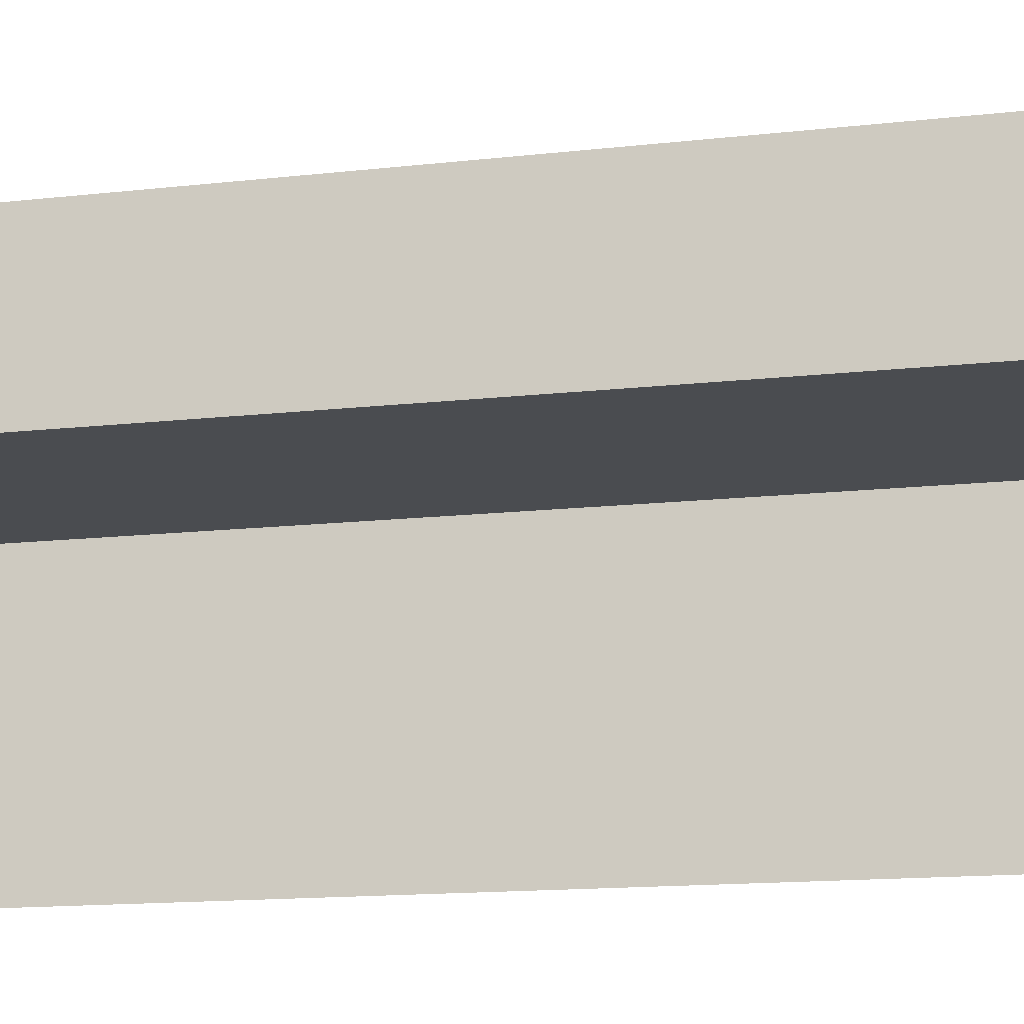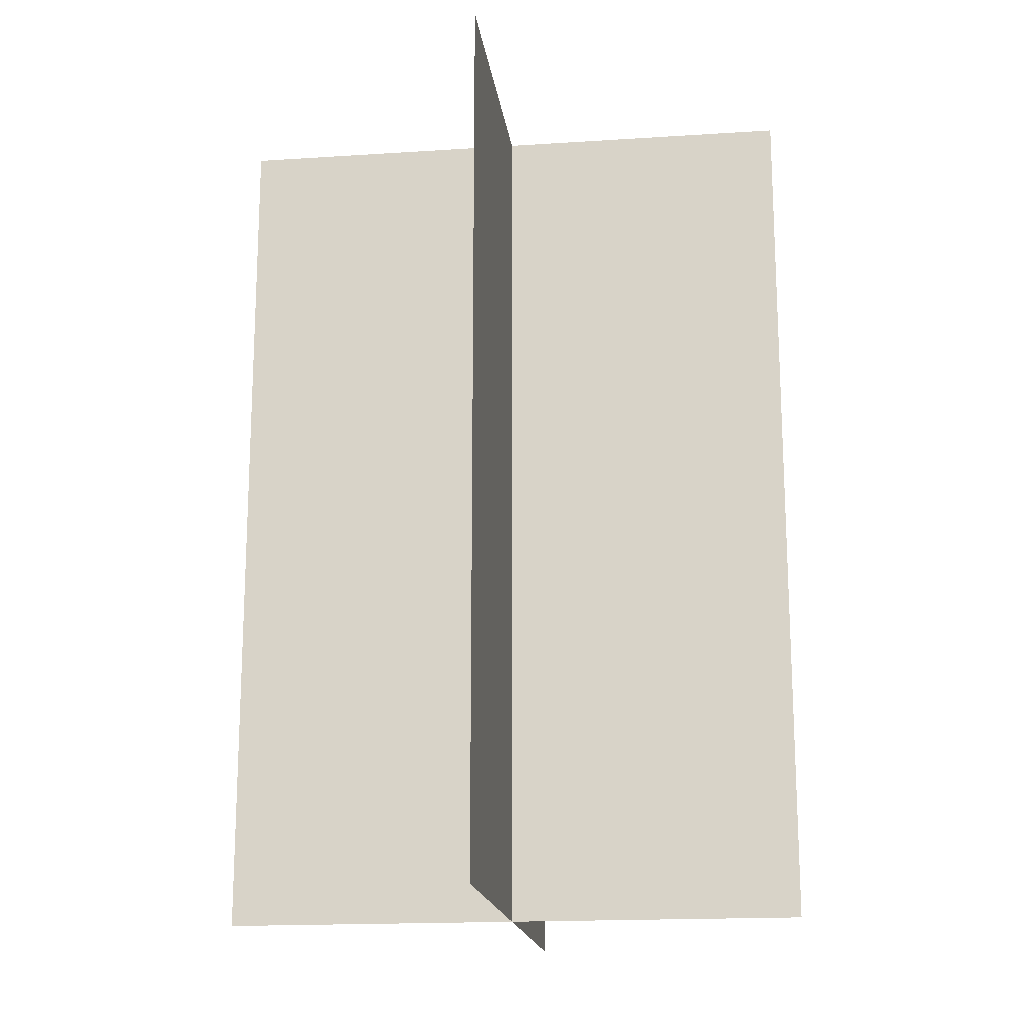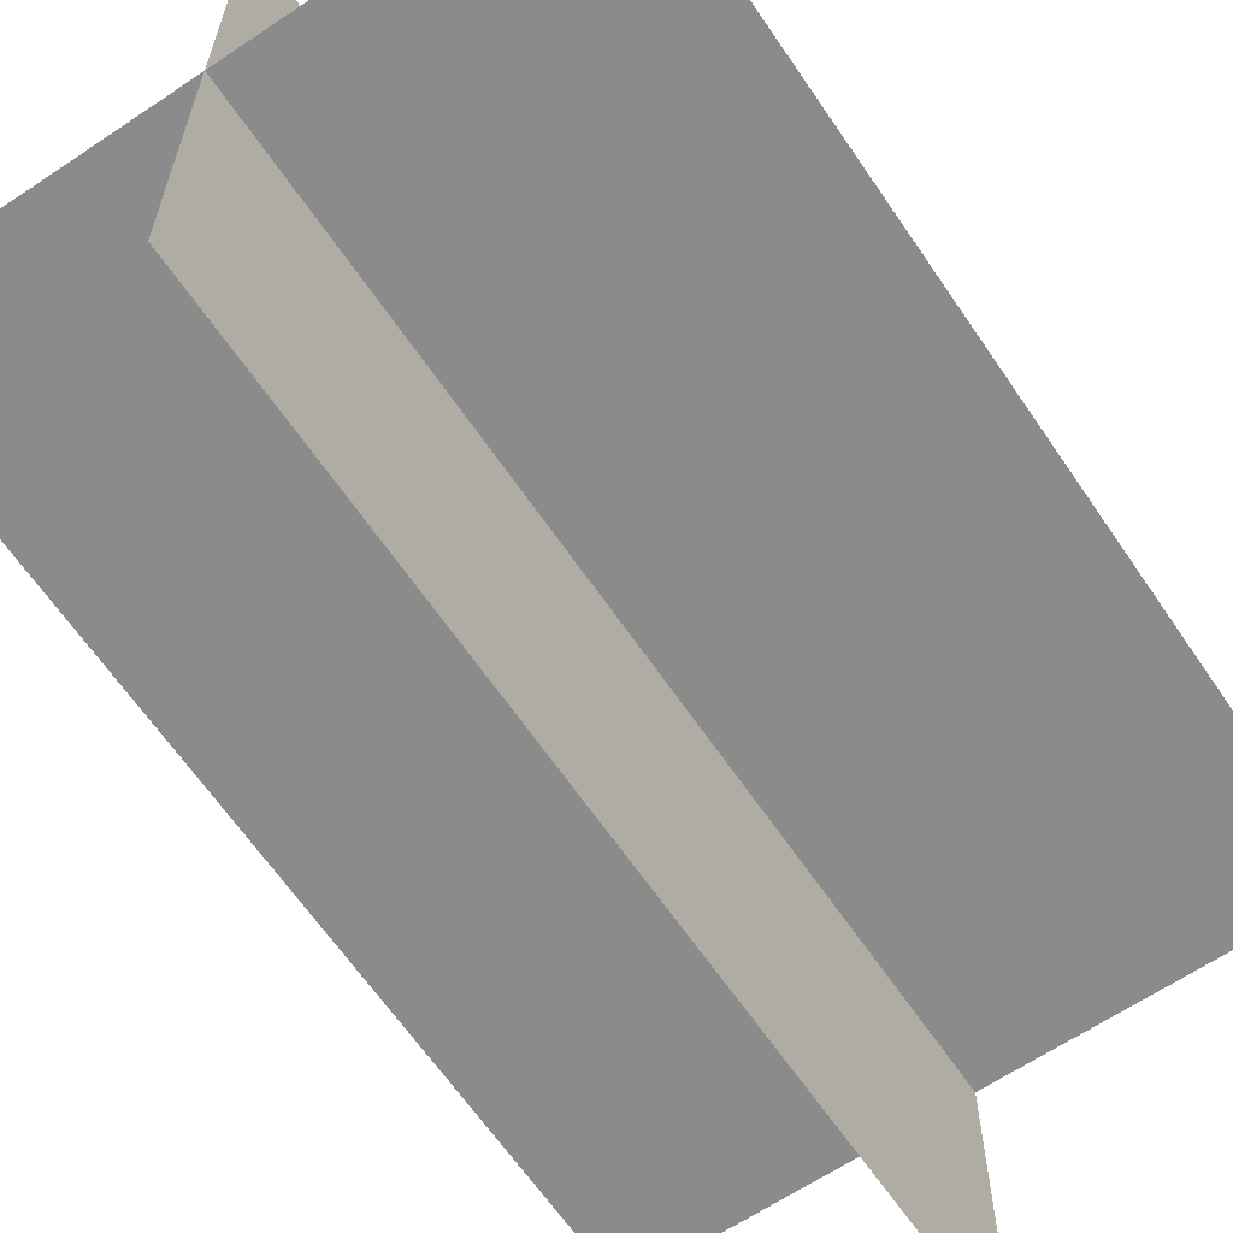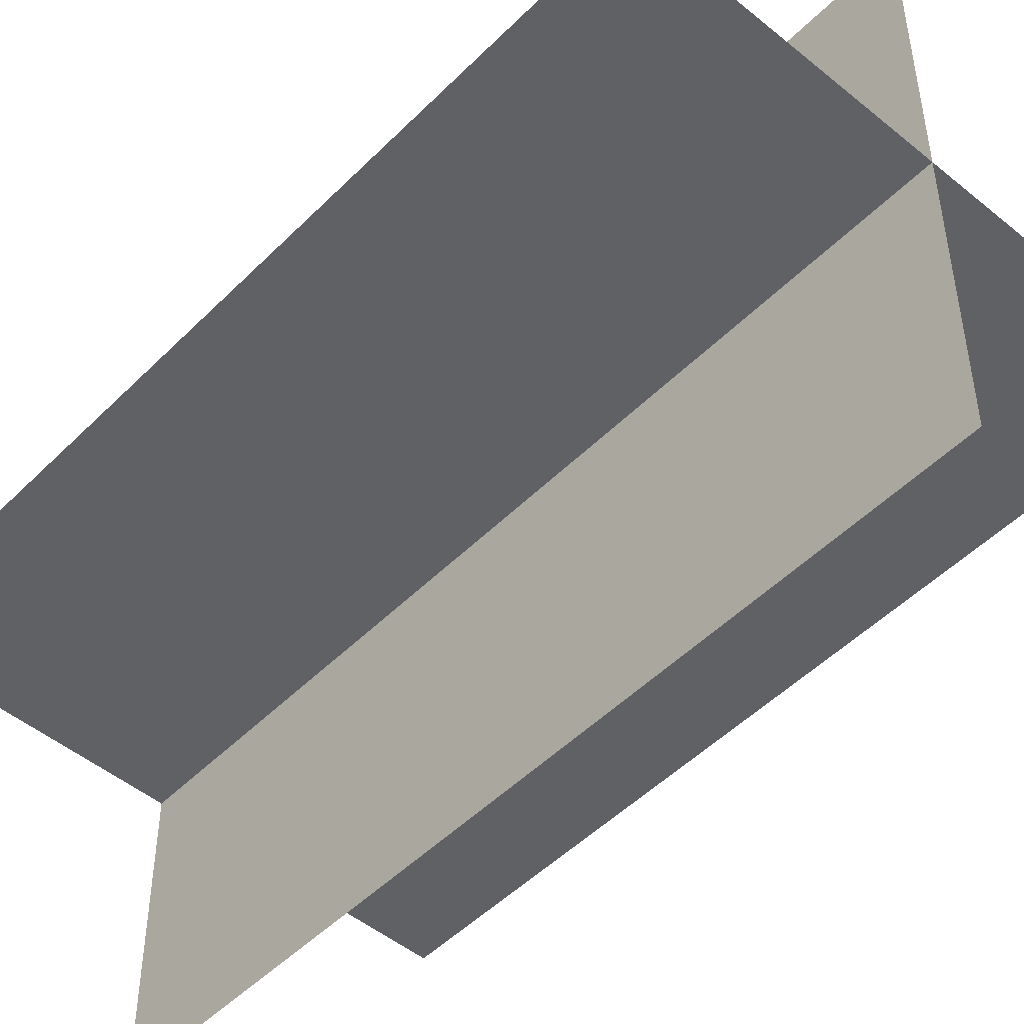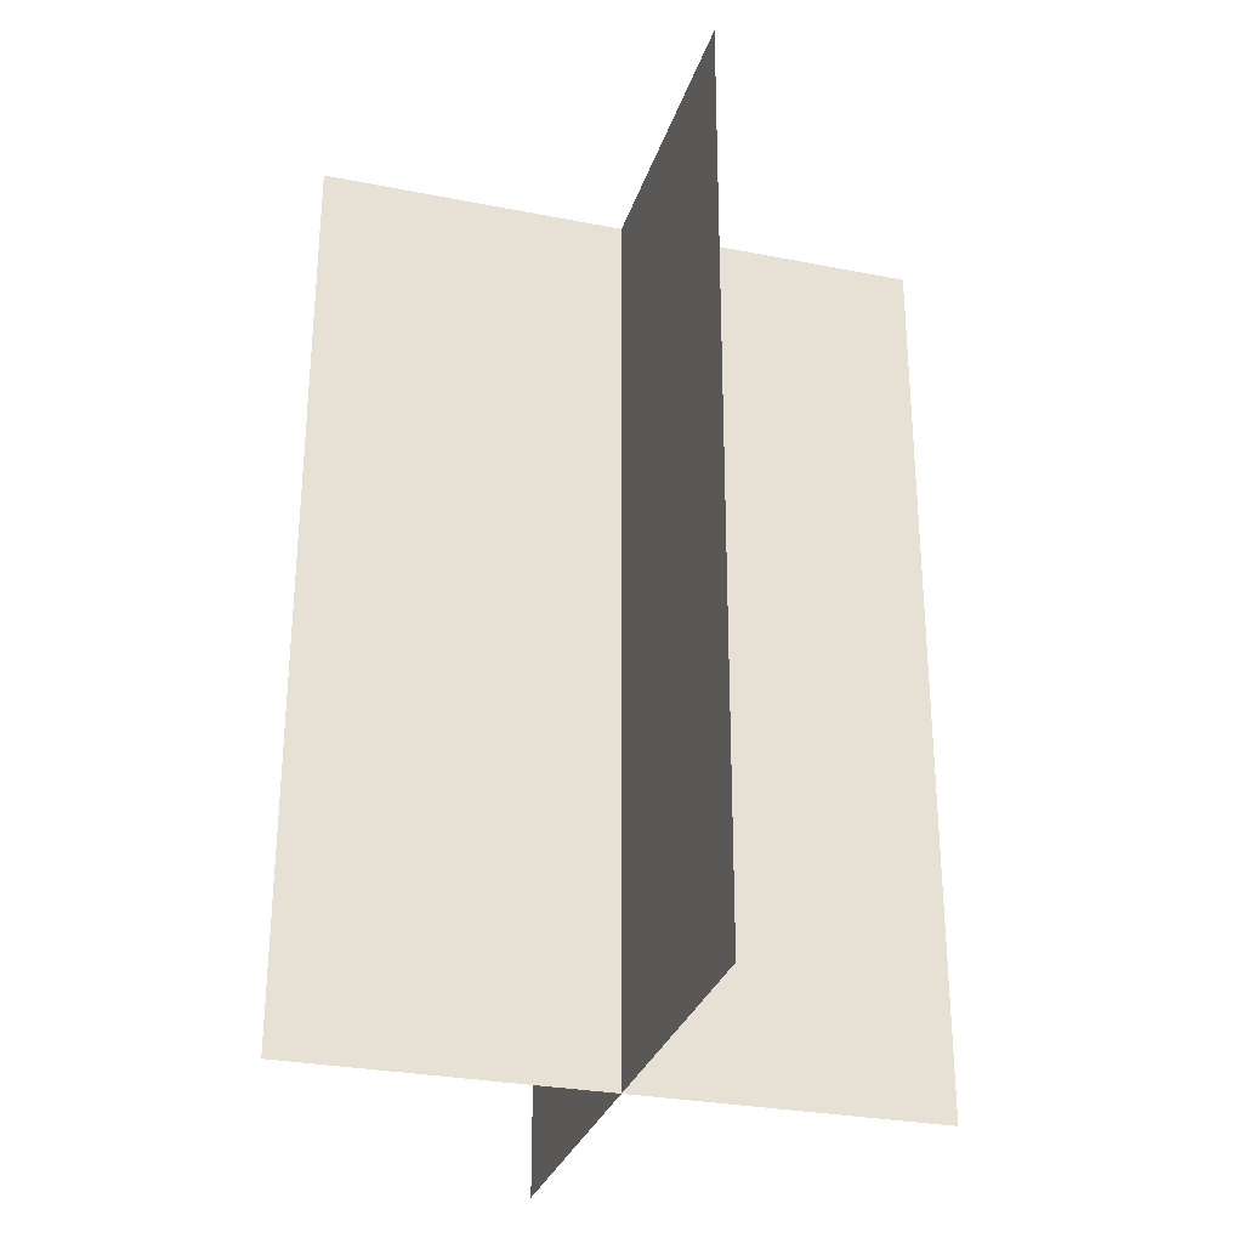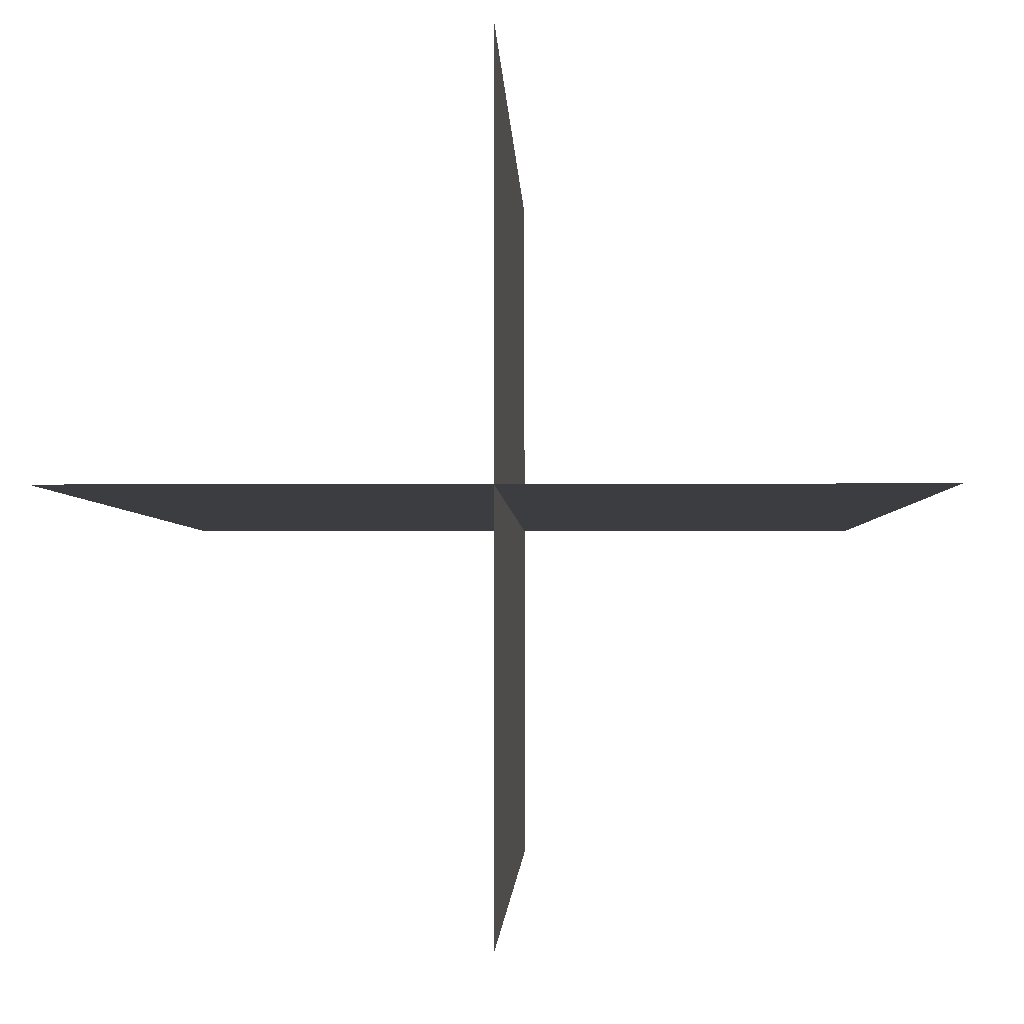
<metadata>
{"format":"obj","ext":"obj","renderer":"f3d","projection":"perspective","resolution":1024,"background":"white","views":[{"elev":-15.0,"azim":103.5,"up":"+Y"},{"elev":-17.4,"azim":-172.6,"up":"+Z"},{"elev":-63.9,"azim":-145.9,"up":"+Y"},{"elev":-49.2,"azim":-42.3,"up":"+Y"},{"elev":-29.4,"azim":-106.2,"up":"+Z"},{"elev":-2.3,"azim":1.5,"up":"+Y"}]}
</metadata>
<code>
g islands_sniper_grass_big27
v 119.3 -21.97 10
v 120.3 -21.97 10
v 120.3 -21.97 11.5
v 119.3 -21.97 11.5
v 119.8 -21.47 10
v 119.8 -22.47 10
v 119.8 -22.47 11.5
v 119.8 -21.47 11.5
g islands_sniper_grass_big27_0
f 3 2 1
f 4 3 1
f 7 6 5
f 8 7 5

</code>
